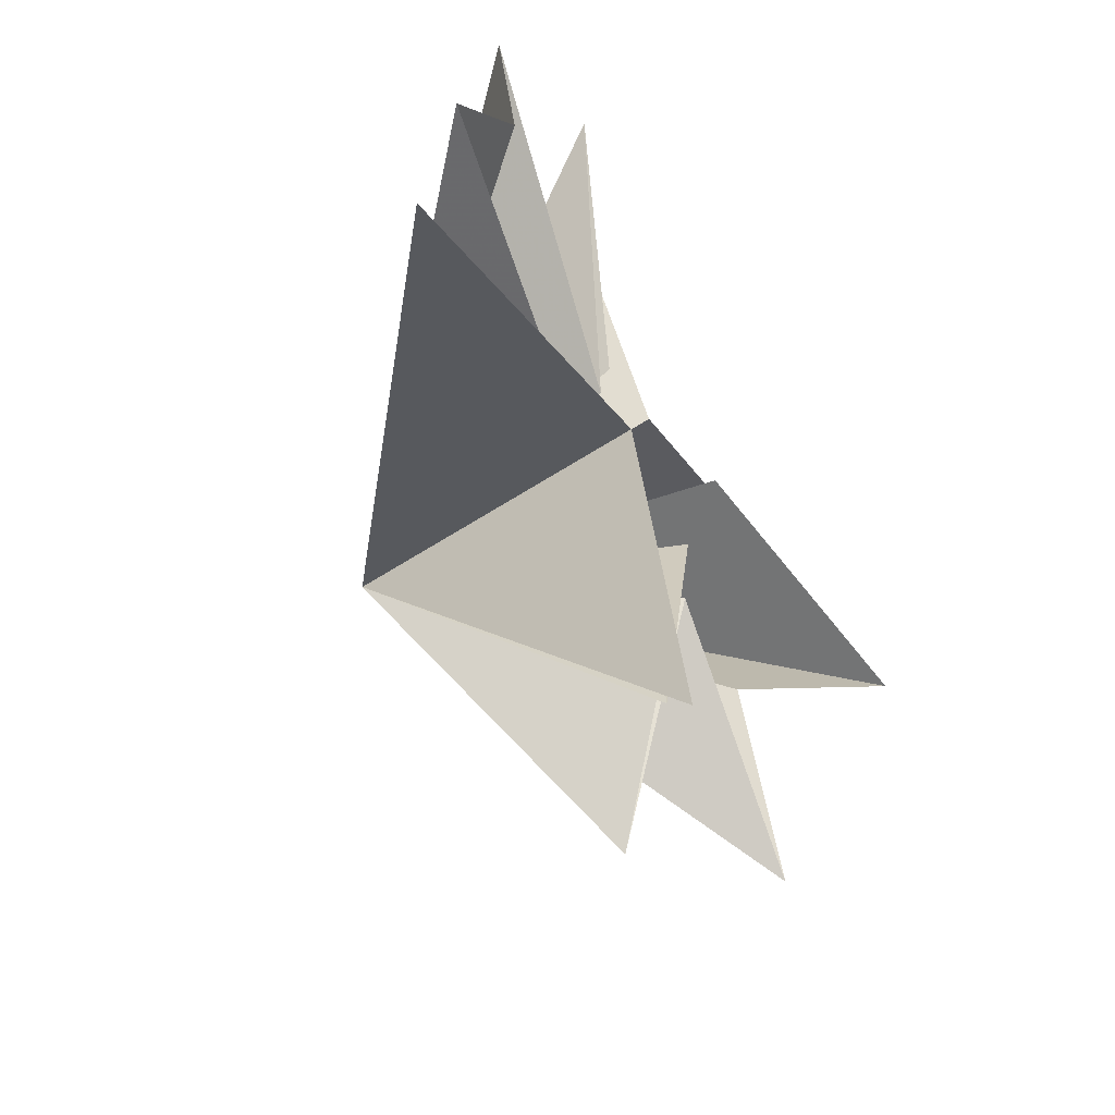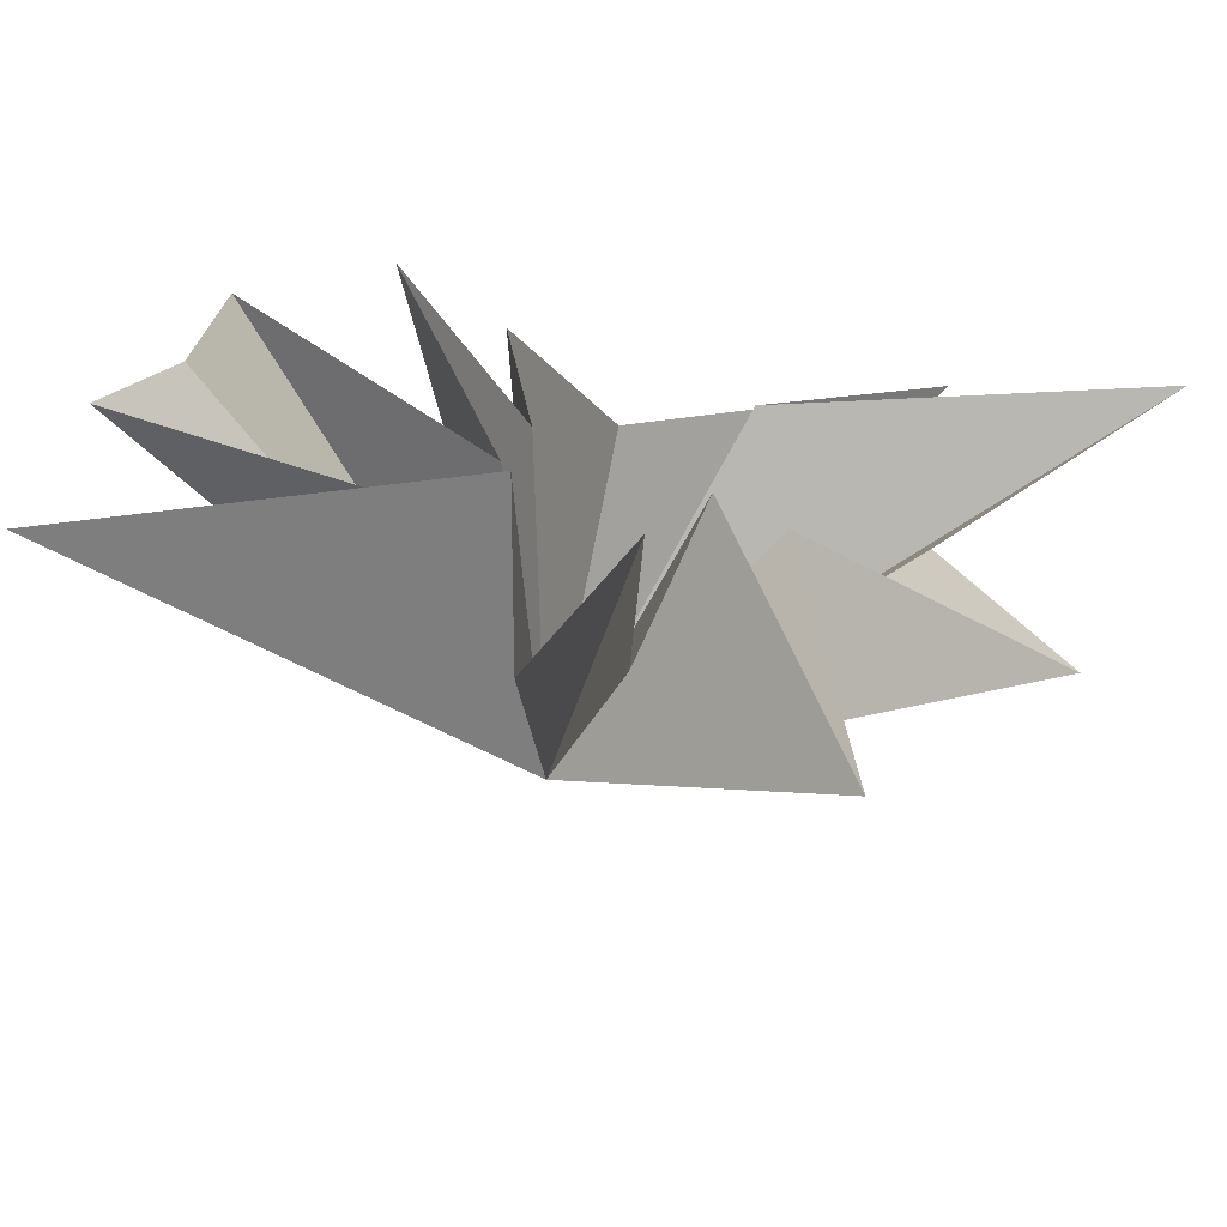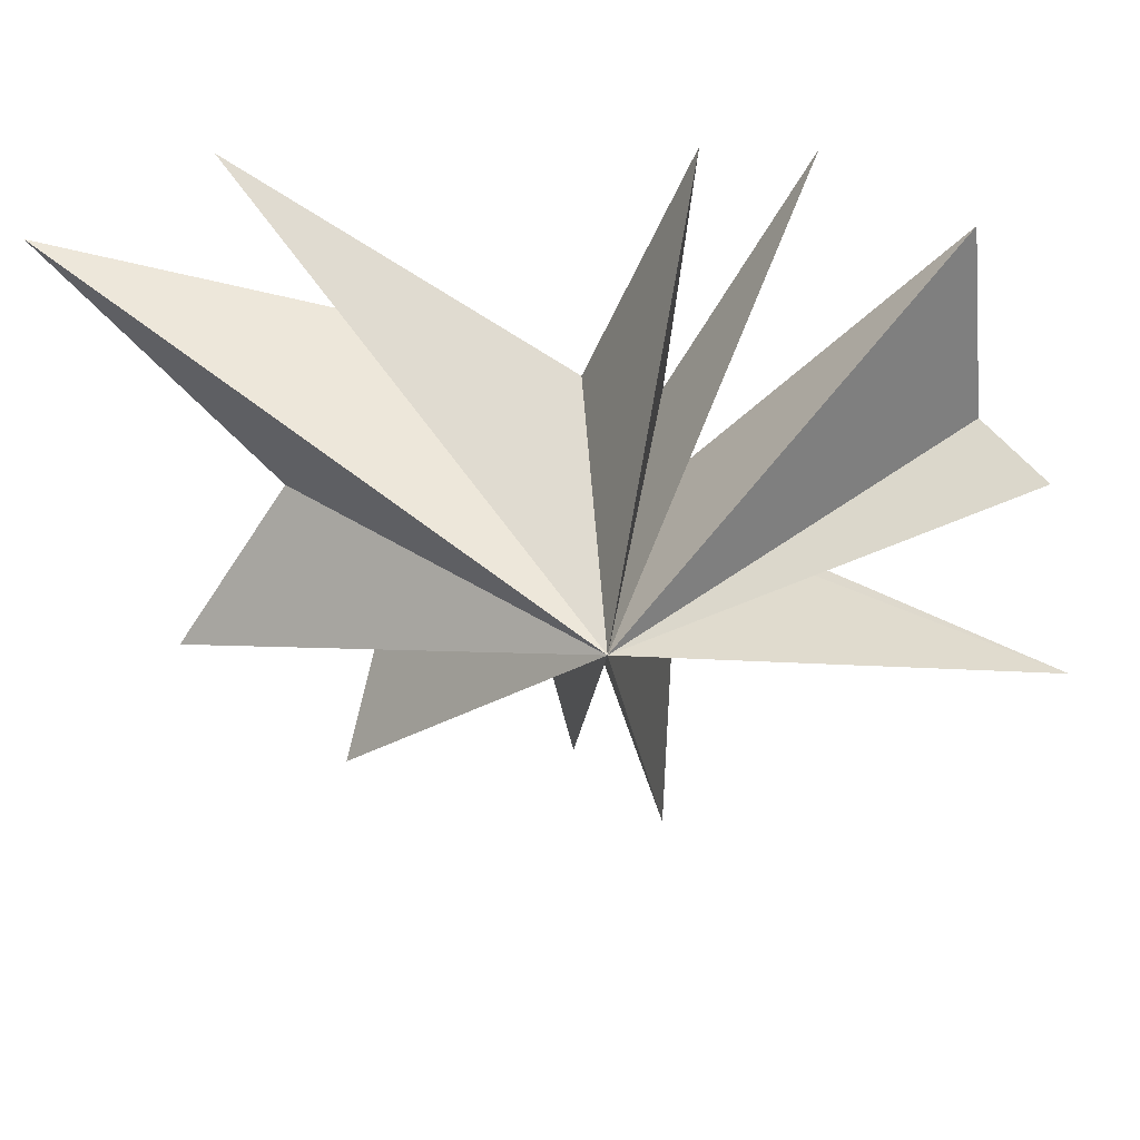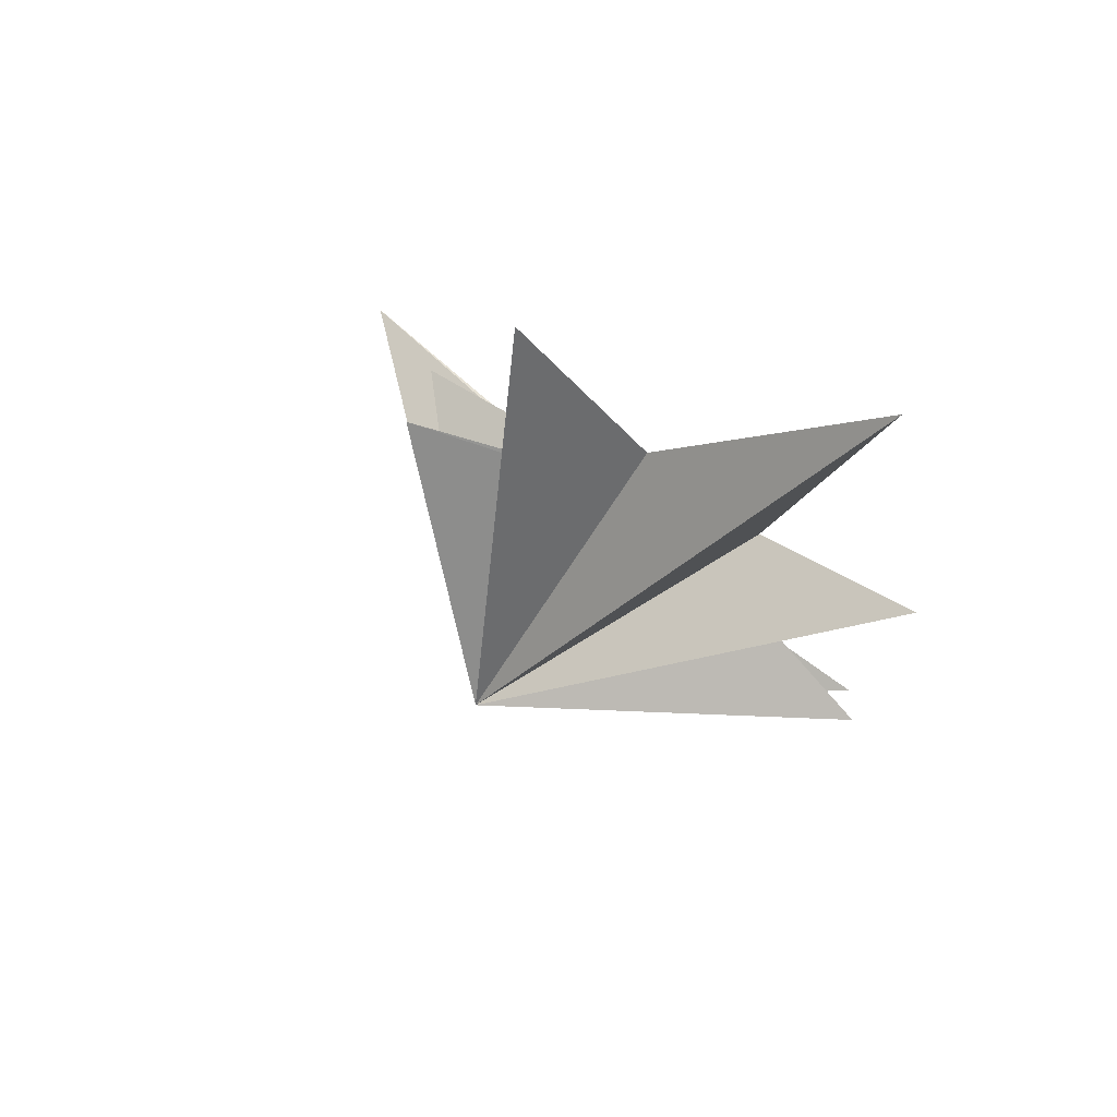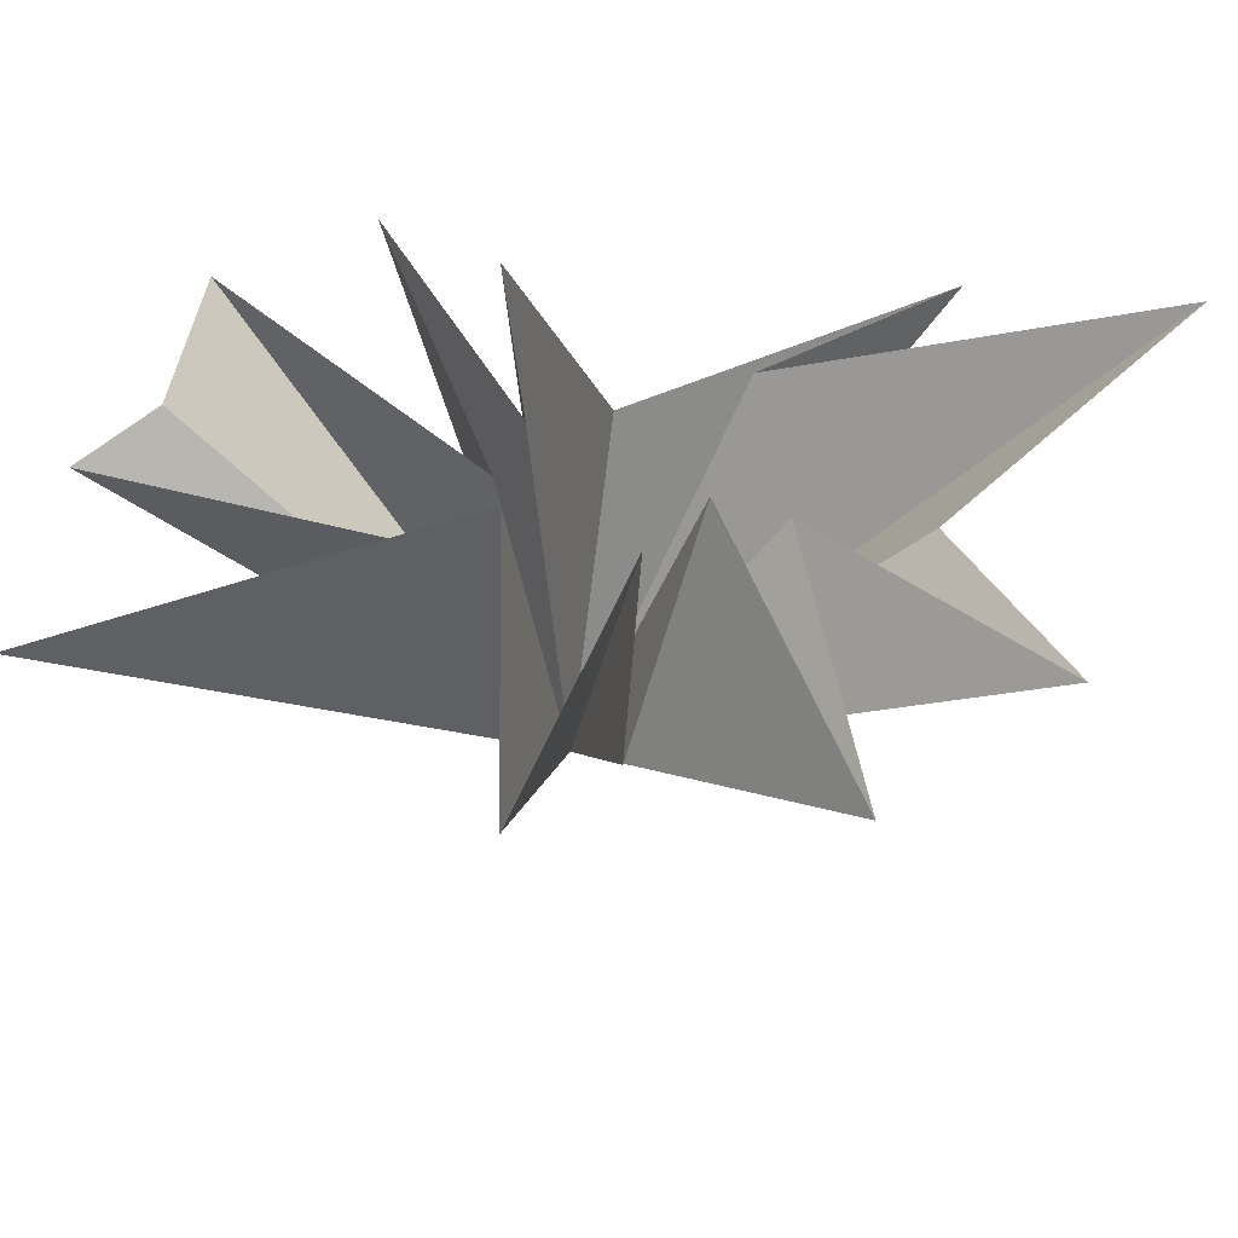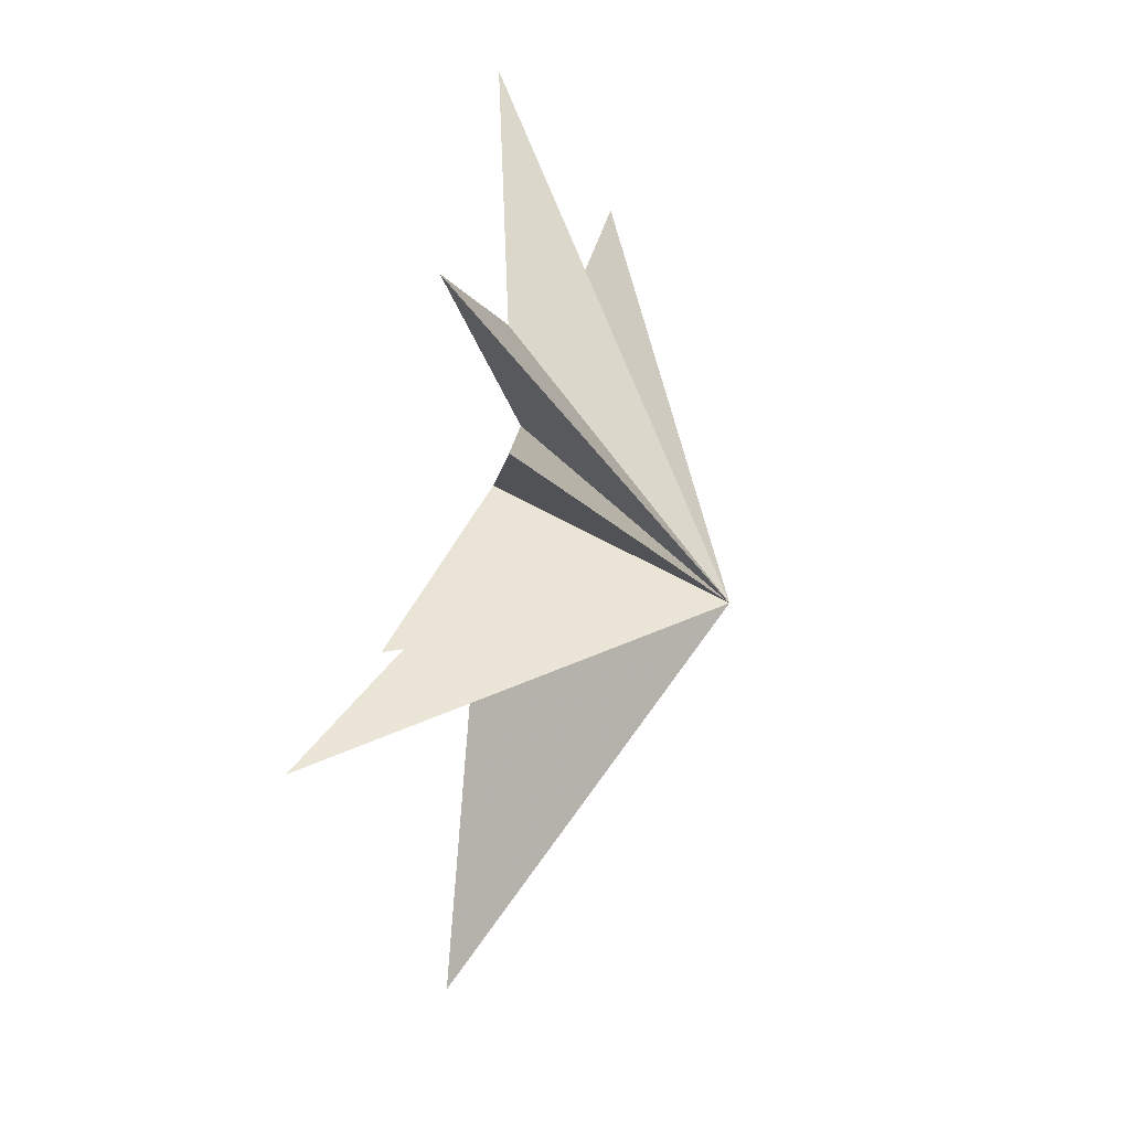
<metadata>
{"format":"obj","ext":"obj","renderer":"f3d","projection":"perspective","resolution":1024,"background":"white","views":[{"elev":-51.4,"azim":-158.3,"up":"+Y"},{"elev":-59.1,"azim":-101.8,"up":"+Y"},{"elev":28.1,"azim":86.7,"up":"+Y"},{"elev":75.0,"azim":125.2,"up":"+Z"},{"elev":-44.6,"azim":-96.8,"up":"+Y"},{"elev":25.1,"azim":22.6,"up":"+Z"}]}
</metadata>
<code>
v -0.5249 0.7086 -7.732
v -0.03289 -0.5286 -9.15
v -0.7836 2.634 2.485
v 0.3877 -1.348 -2.674
v -0.05786 6.593 6.725
v 0.2398 -4.687 -9.812
v -0.2169 1.945 0.05178
v -0.5072 -1.056 -1.898
v -1.345 -8.989 -1.764
v 0.555 6.756 -2.018
v 0.2232 -1.084 0.5981
v 0.04137 1.762 -1.485
v -0.2579 -6.449 0.1981
v -0.5945 6.261 -4.372
v -0.3616 -0.2112 1.702
v 0.03836 0.2425 -2.012
v 2.222 -5.008 4.753
v 0.04047 4.922 -7.293
v 0.2454 0.09839 3.223
v -0.0111 -3.562 8.015
v 0.02951 -0.0837 5.77
v -2.079 4.236 10.6
v 5.851 -0.717 -0.03968
f 12 10 23
f 23 10 7
f 23 7 5
f 23 5 3
f 23 3 22
f 23 22 21
f 23 21 20
f 23 20 19
f 23 19 17
f 23 17 15
f 23 15 13
f 23 13 11
f 23 11 9
f 23 9 8
f 23 8 6
f 23 6 4
f 23 4 2
f 23 2 1
f 23 1 18
f 23 18 16
f 23 16 14
f 23 14 12

</code>
